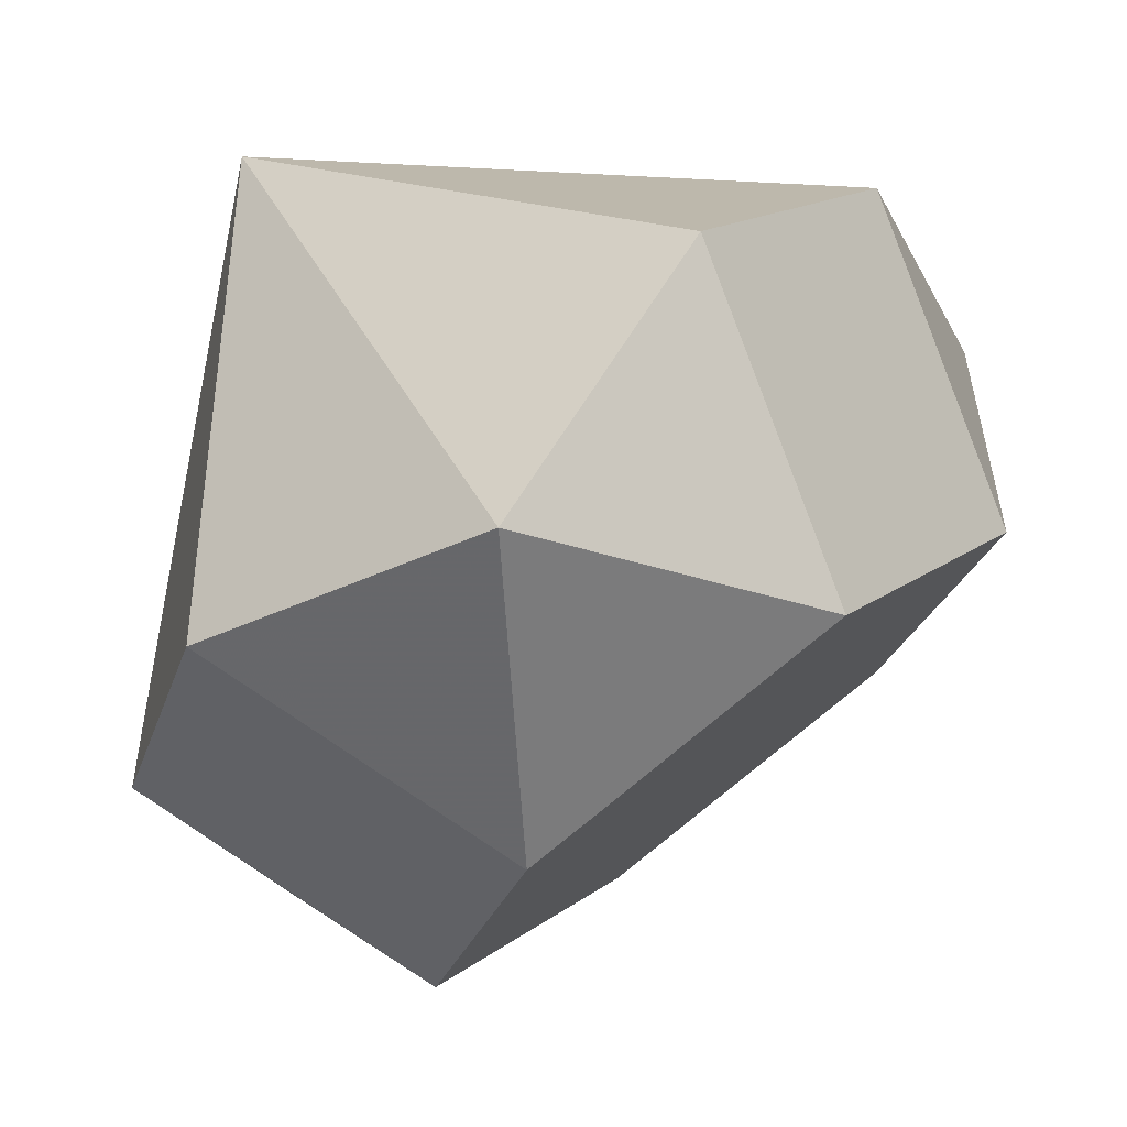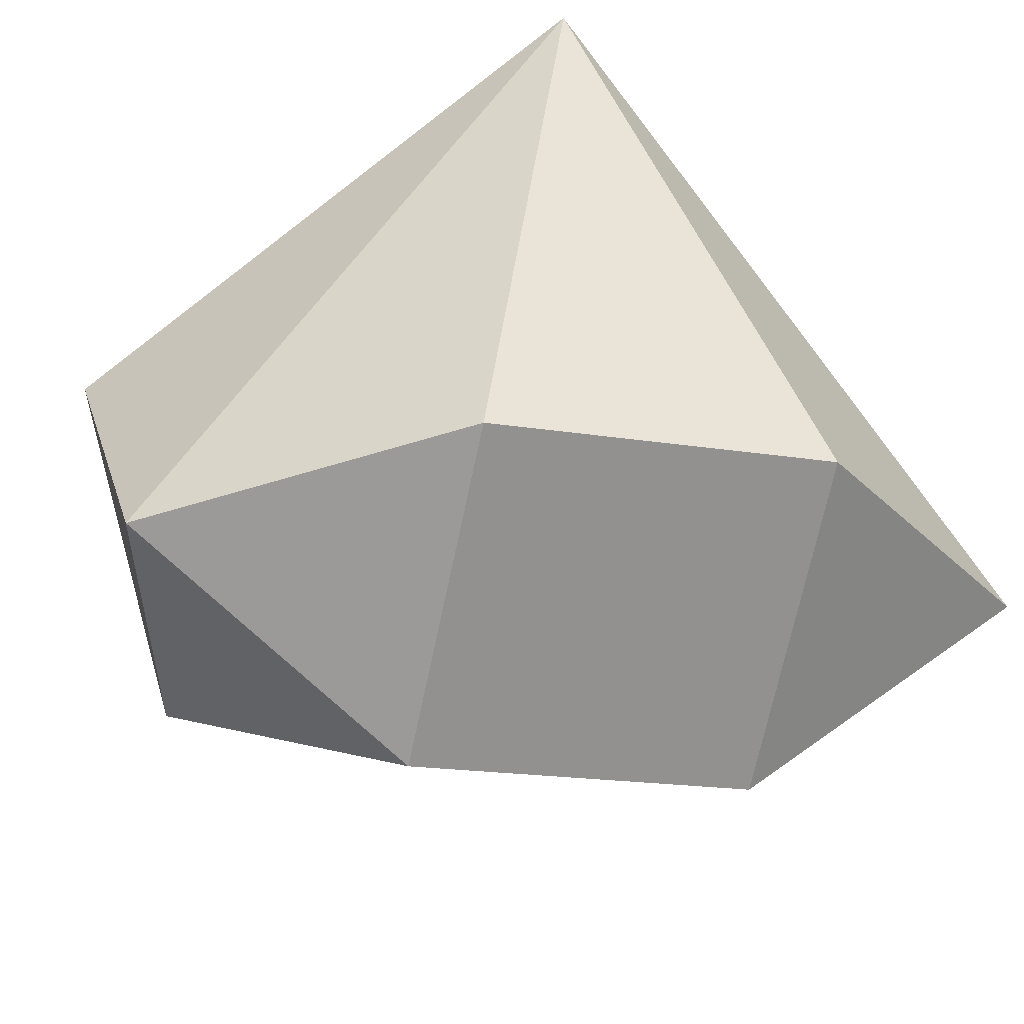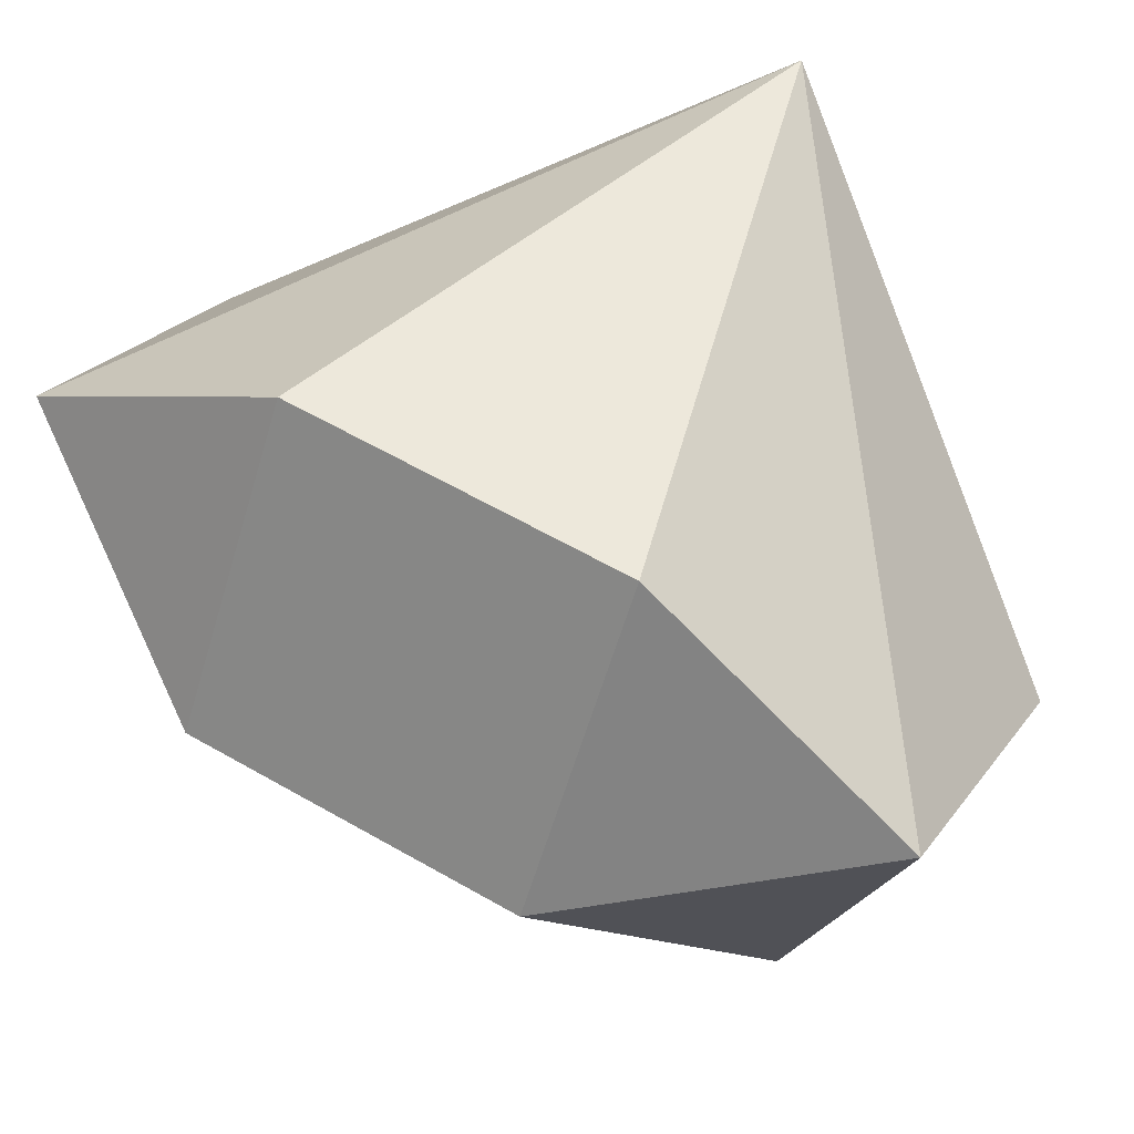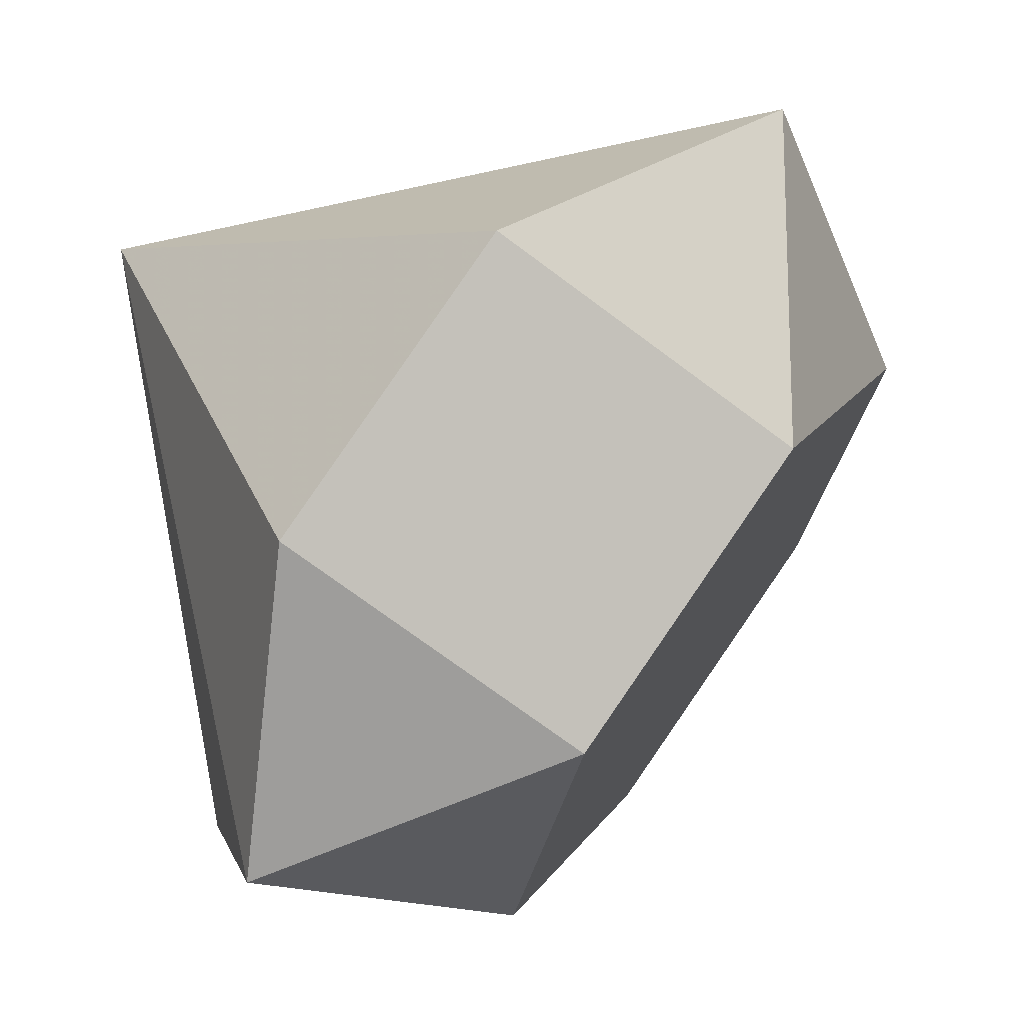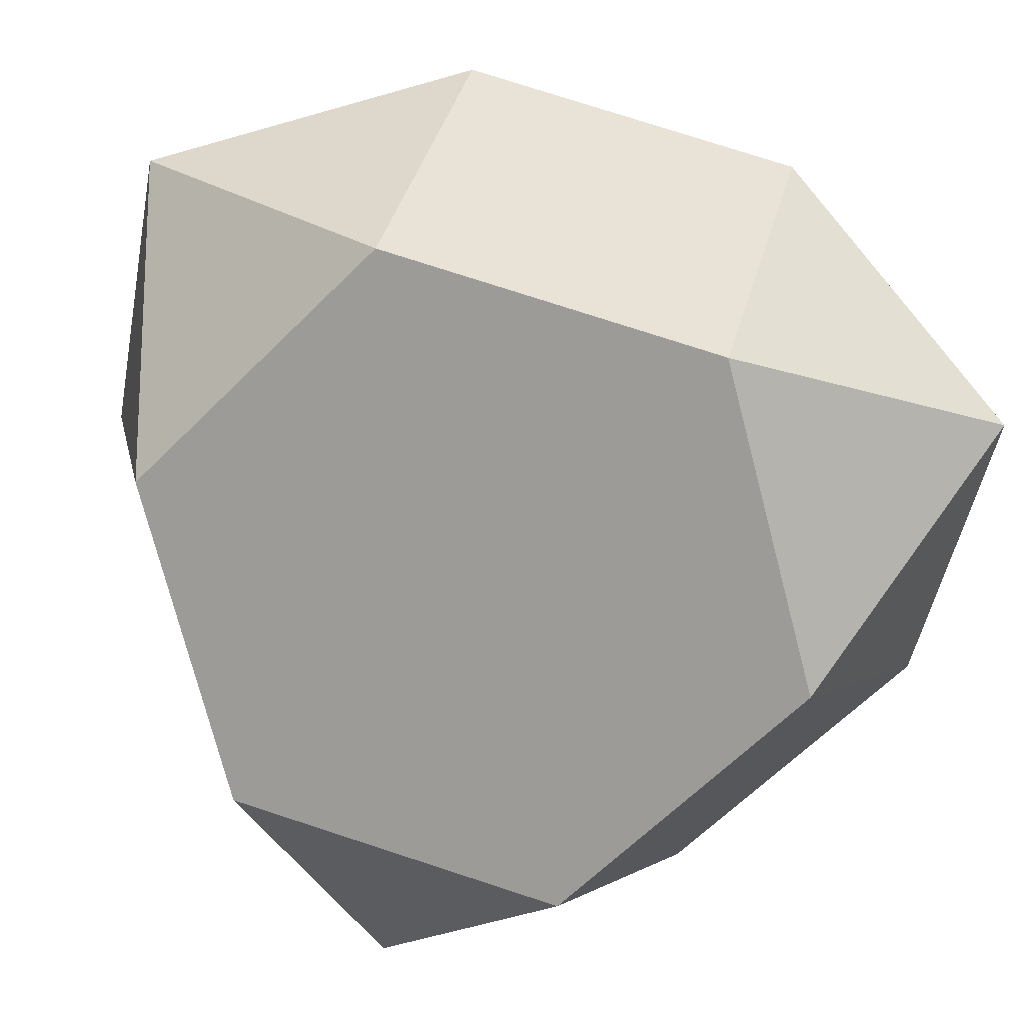
<metadata>
{"format":"obj","ext":"obj","renderer":"f3d","projection":"perspective","resolution":1024,"background":"white","views":[{"elev":-56.6,"azim":93.3,"up":"+Y"},{"elev":55.1,"azim":-37.7,"up":"+Z"},{"elev":-41.4,"azim":104.4,"up":"+Z"},{"elev":-16.1,"azim":-133.2,"up":"+Z"},{"elev":-17.6,"azim":-33.0,"up":"+Z"}]}
</metadata>
<code>
v -0.3806 1.237 -0.3806
v -0.3806 -0.3806 1.237
v 0.9284 0.4284 -0.8806
v -0.8806 0.9284 0.4284
v 0.4284 -0.8806 0.9284
v 0.4284 -0.8806 -0.6896
v -0.6896 0.4284 -0.8806
v -0.8806 -0.6896 0.4284
v 0.1194 -0.07162 -1.19
v -1.19 0.1194 -0.07162
v -0.07162 -1.19 0.1194
v 0.9284 0.4284 0.1194
v 0.1194 0.9284 0.4284
v 0.4284 0.1194 0.9284
v 0.9284 -1.19 0.1194
v 0.1194 0.9284 -1.19
v -1.19 0.1194 0.9284
v 1.237 -0.3806 -0.3806
v 0.9 0.9 0.9
f 6 11 8 10 7 9
f 18 6 9 3
f 1 7 10 4
f 2 8 11 5
f 18 15 6
f 1 16 7
f 2 17 8
f 3 9 16
f 4 10 17
f 5 11 15
f 6 15 11
f 7 16 9
f 8 17 10
f 19 2 5
f 19 5 15
f 19 15 18
f 19 18 3
f 19 3 16
f 19 16 1
f 19 1 4
f 19 4 17
f 19 17 2

</code>
